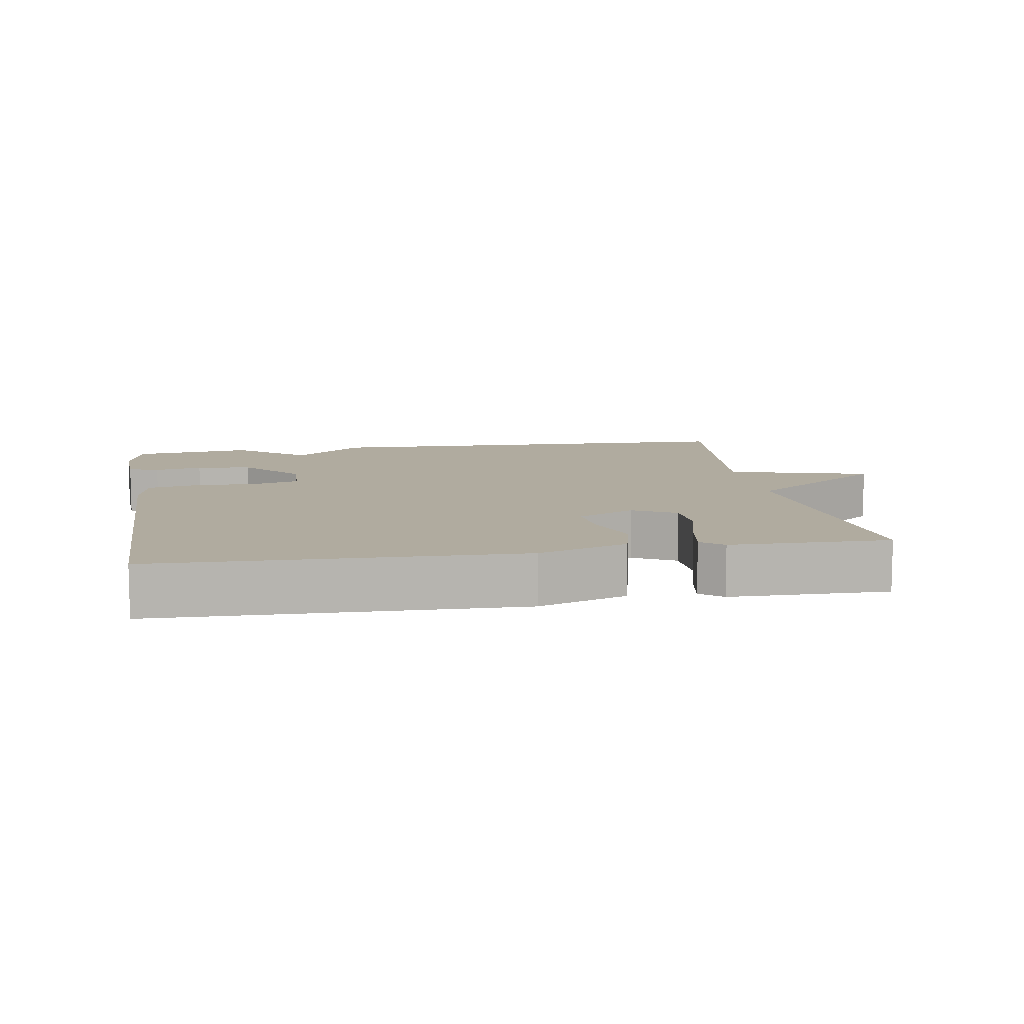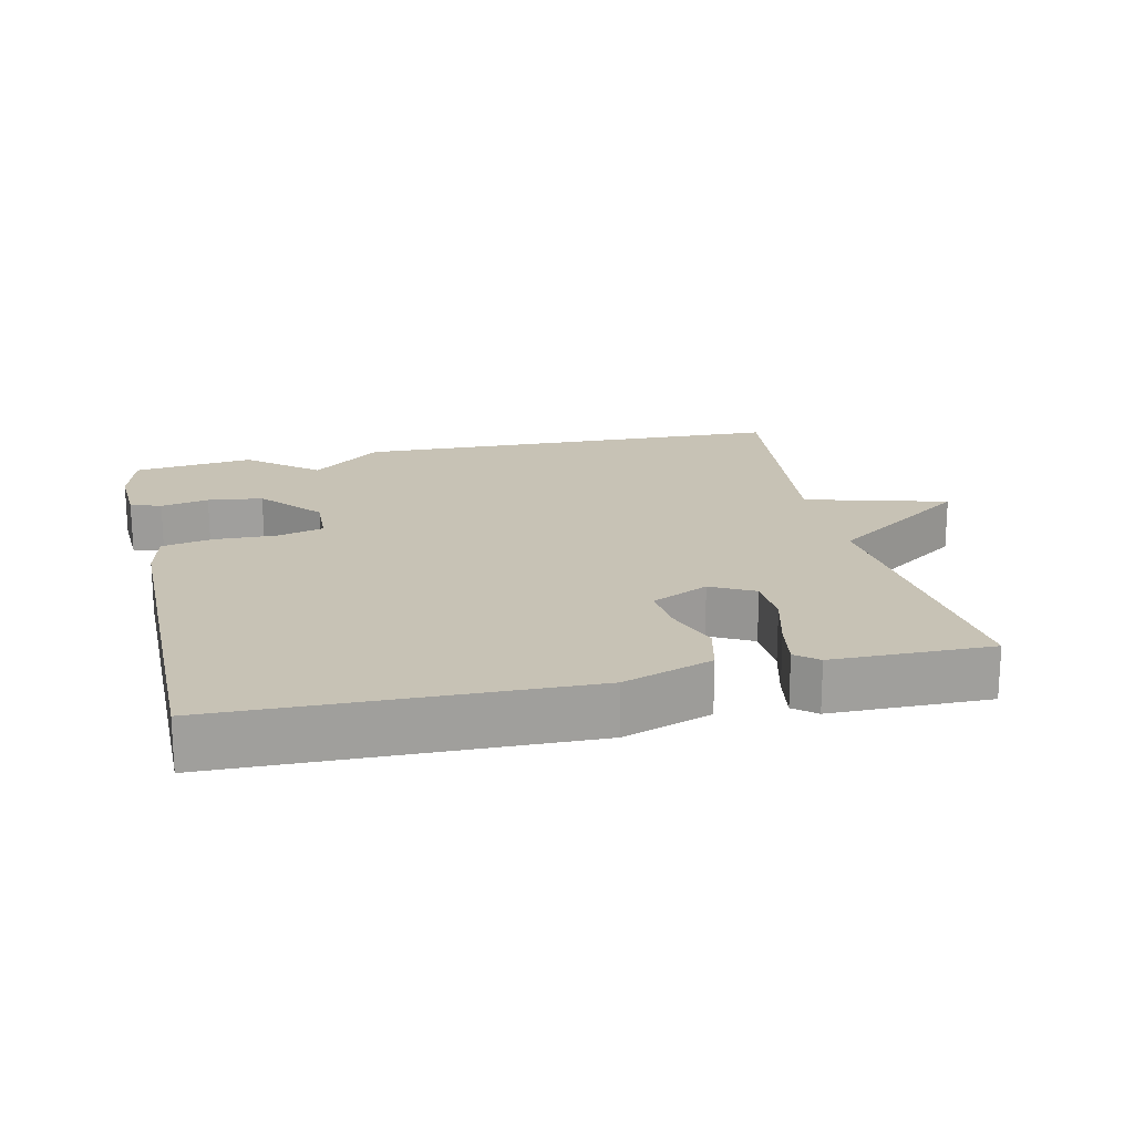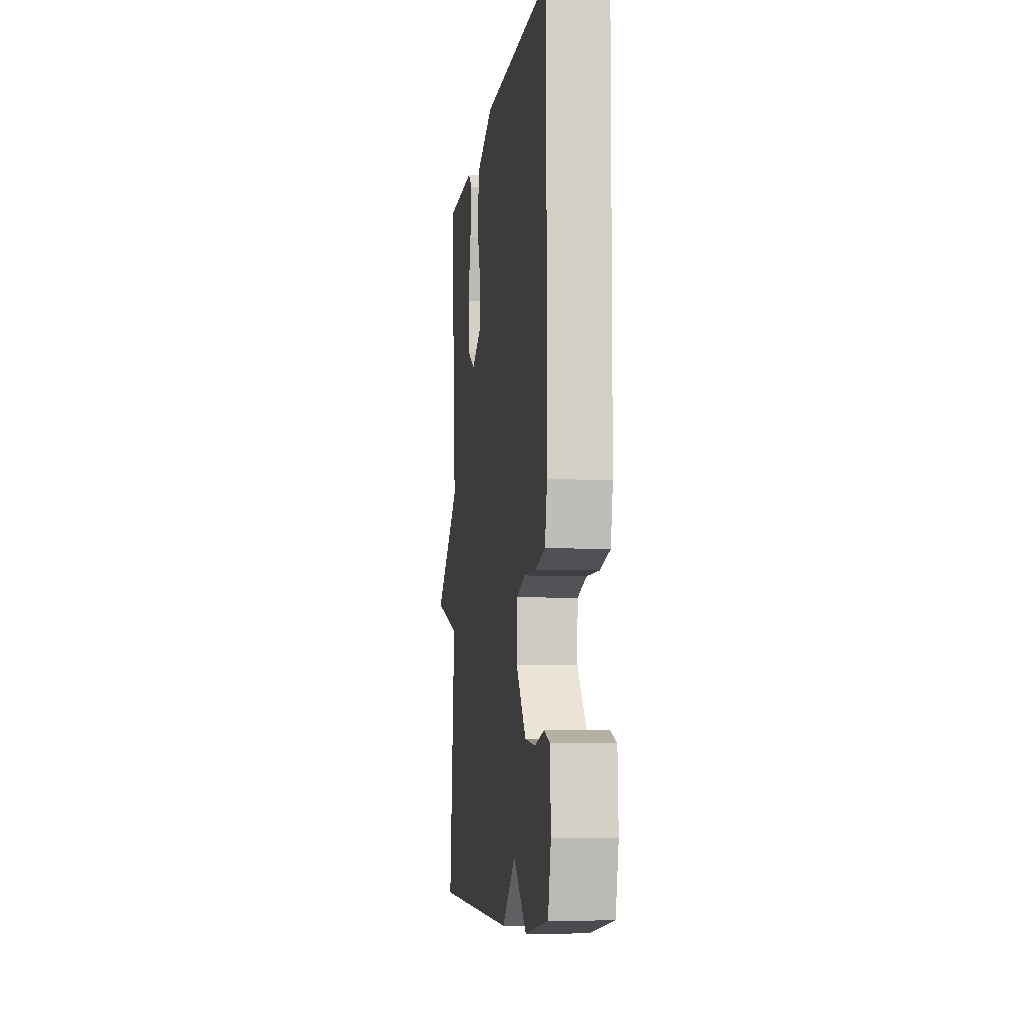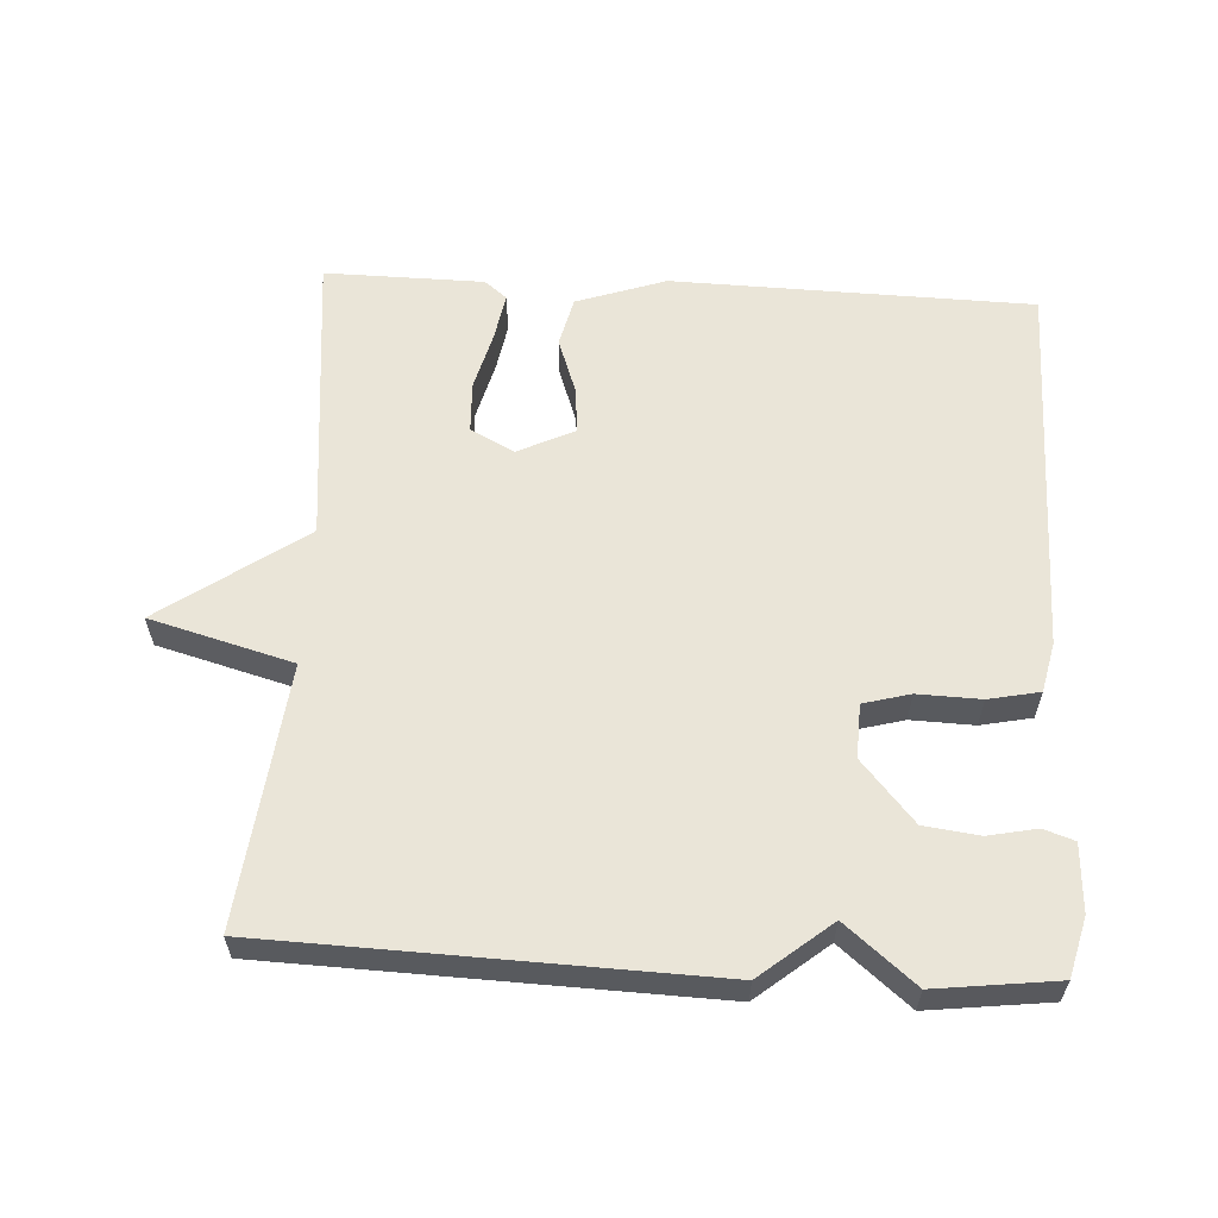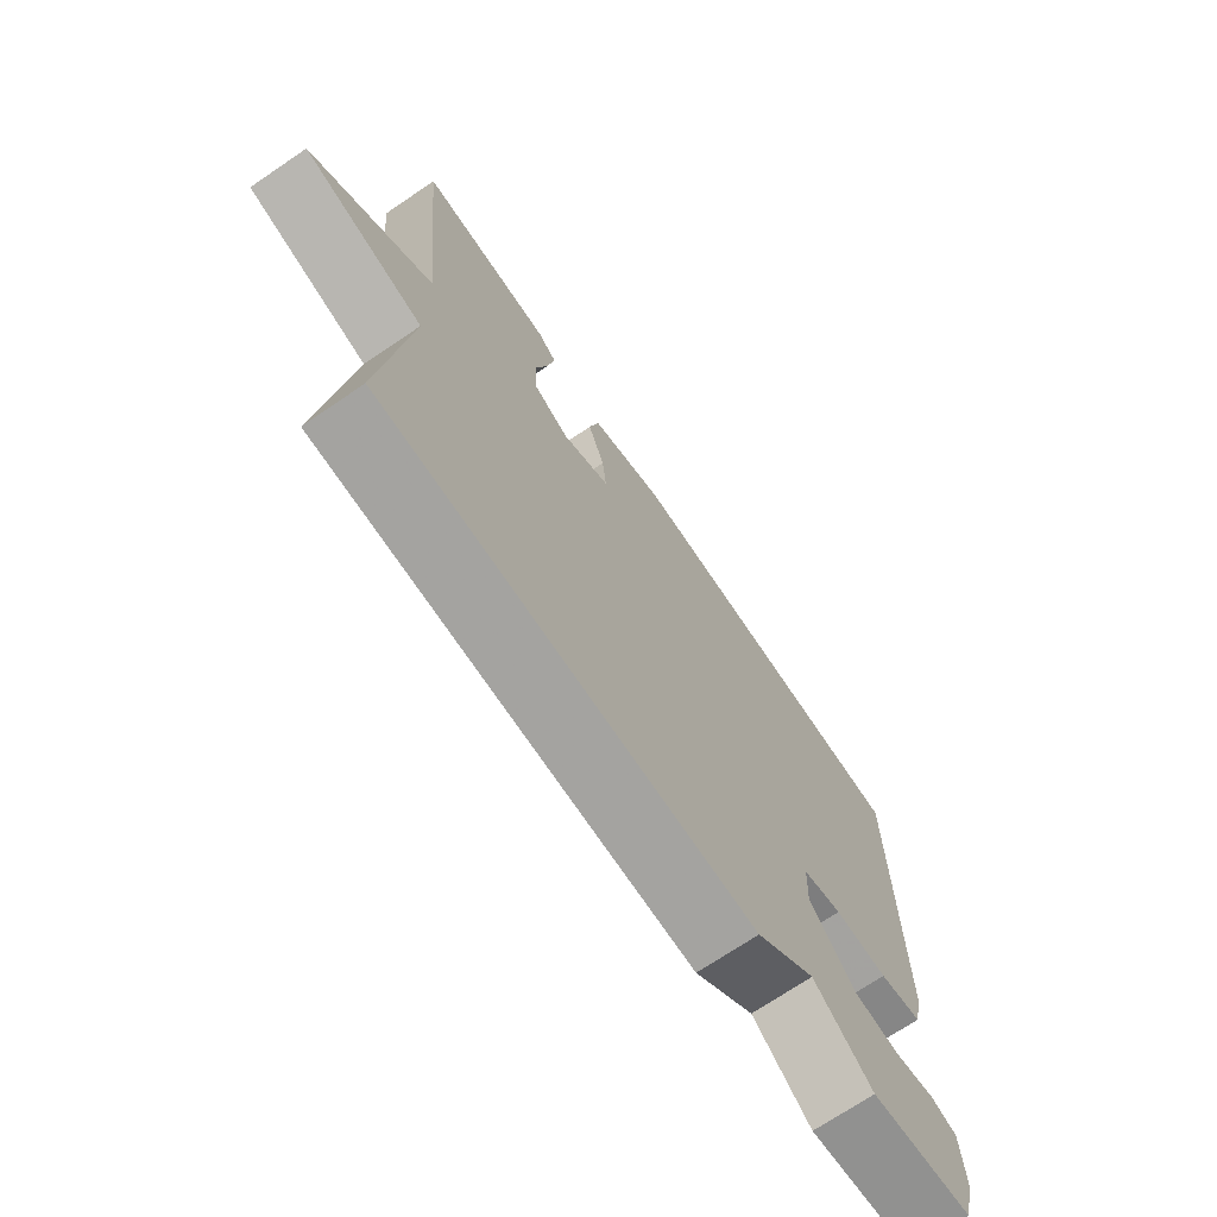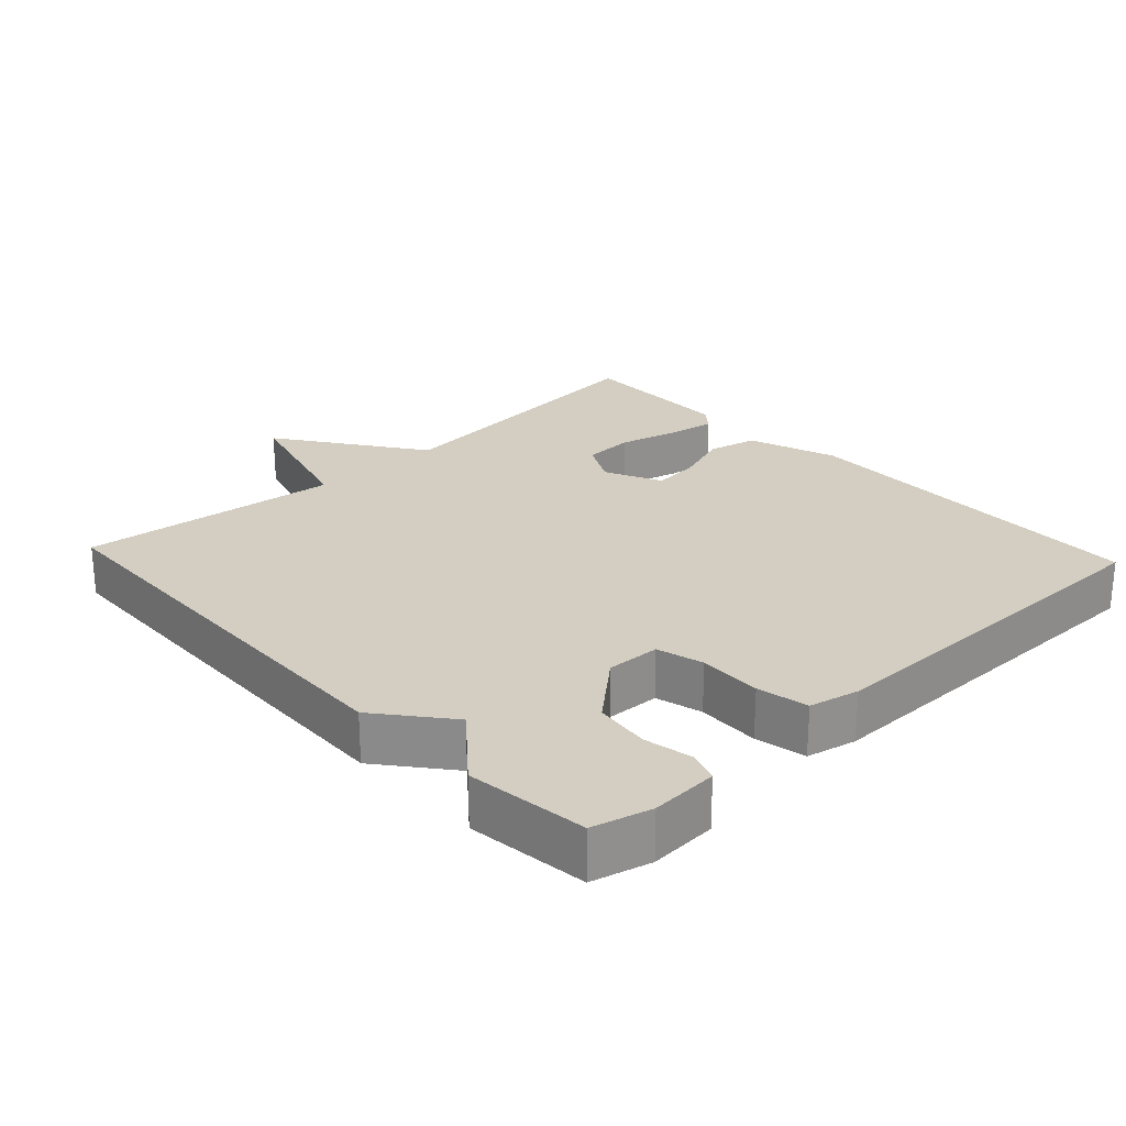
<metadata>
{"format":"obj","ext":"obj","renderer":"f3d","projection":"perspective","resolution":1024,"background":"white","views":[{"elev":9.7,"azim":-9.5,"up":"+Y"},{"elev":19.0,"azim":-12.7,"up":"+Y"},{"elev":-7.5,"azim":-97.2,"up":"+Z"},{"elev":59.4,"azim":-176.8,"up":"+Y"},{"elev":-71.3,"azim":124.1,"up":"+Z"},{"elev":25.0,"azim":-133.0,"up":"+Y"}]}
</metadata>
<code>
v -0.5 0.07 -0.5
v -0.522 0.07 -0.416
v -0.517 0.07 -0.32
v -0.473 0.07 -0.305
v -0.404 0.07 -0.319
v -0.325 0.07 -0.309
v -0.25 0.07 -0.222
v -0.253 0.07 -0.145
v -0.32 0.07 -0.127
v -0.41 0.07 -0.13
v -0.483 0.07 -0.115
v -0.499 0.07 -0.044
v -0.5 0.07 0.5
v 0.017 0.07 0.513
v 0.145 0.07 0.469
v 0.162 0.07 0.398
v 0.134 0.07 0.319
v 0.127 0.07 0.251
v 0.209 0.07 0.212
v 0.271 0.07 0.245
v 0.274 0.07 0.318
v 0.252 0.07 0.402
v 0.24 0.07 0.471
v 0.272 0.07 0.497
v 0.5 0.07 0.5
v 0.458 0.07 0.073
v 0.662 0.07 -0.071
v 0.458 0.07 -0.127
v 0.5 0.07 -0.5
v -0.127 0.07 -0.521
v -0.228 0.07 -0.439
v -0.327 0.07 -0.521
v -0.5 0 -0.5
v -0.522 0 -0.416
v -0.517 0 -0.32
v -0.473 0 -0.305
v -0.404 0 -0.319
v -0.325 0 -0.309
v -0.25 0 -0.222
v -0.253 0 -0.145
v -0.32 0 -0.127
v -0.41 0 -0.13
v -0.483 0 -0.115
v -0.499 0 -0.044
v -0.5 0 0.5
v 0.017 0 0.513
v 0.145 0 0.469
v 0.162 0 0.398
v 0.134 0 0.319
v 0.127 0 0.251
v 0.209 0 0.212
v 0.271 0 0.245
v 0.274 0 0.318
v 0.252 0 0.402
v 0.24 0 0.471
v 0.272 0 0.497
v 0.5 0 0.5
v 0.458 0 0.073
v 0.662 0 -0.071
v 0.458 0 -0.127
v 0.5 0 -0.5
v -0.127 0 -0.521
v -0.228 0 -0.439
v -0.327 0 -0.521
f 3 4 5
f 2 3 5
f 1 2 5
f 32 1 5
f 31 32 5
f 28 29 30 31
f 26 27 28
f 26 28 31
f 24 25 26
f 23 24 26
f 22 23 26
f 21 22 26
f 20 21 26
f 19 20 26 31
f 18 19 31
f 17 18 31
f 15 16 17
f 14 15 17
f 13 14 17
f 12 13 17
f 11 12 17
f 10 11 17
f 9 10 17
f 8 9 17
f 7 8 17 31
f 6 7 31
f 5 6 31
f 37 36 35
f 37 35 34
f 37 34 33
f 37 33 64
f 37 64 63
f 63 62 61 60
f 60 59 58
f 63 60 58
f 58 57 56
f 58 56 55
f 58 55 54
f 58 54 53
f 58 53 52
f 63 58 52 51
f 63 51 50
f 63 50 49
f 49 48 47
f 49 47 46
f 49 46 45
f 49 45 44
f 49 44 43
f 49 43 42
f 49 42 41
f 49 41 40
f 63 49 40 39
f 63 39 38
f 63 38 37
f 1 33 34 2
f 2 34 35 3
f 3 35 36 4
f 4 36 37 5
f 5 37 38 6
f 6 38 39 7
f 7 39 40 8
f 8 40 41 9
f 9 41 42 10
f 10 42 43 11
f 11 43 44 12
f 12 44 45 13
f 13 45 46 14
f 14 46 47 15
f 15 47 48 16
f 16 48 49 17
f 17 49 50 18
f 18 50 51 19
f 19 51 52 20
f 20 52 53 21
f 21 53 54 22
f 22 54 55 23
f 23 55 56 24
f 24 56 57 25
f 25 57 58 26
f 26 58 59 27
f 27 59 60 28
f 28 60 61 29
f 29 61 62 30
f 30 62 63 31
f 31 63 64 32
f 32 64 33 1

</code>
